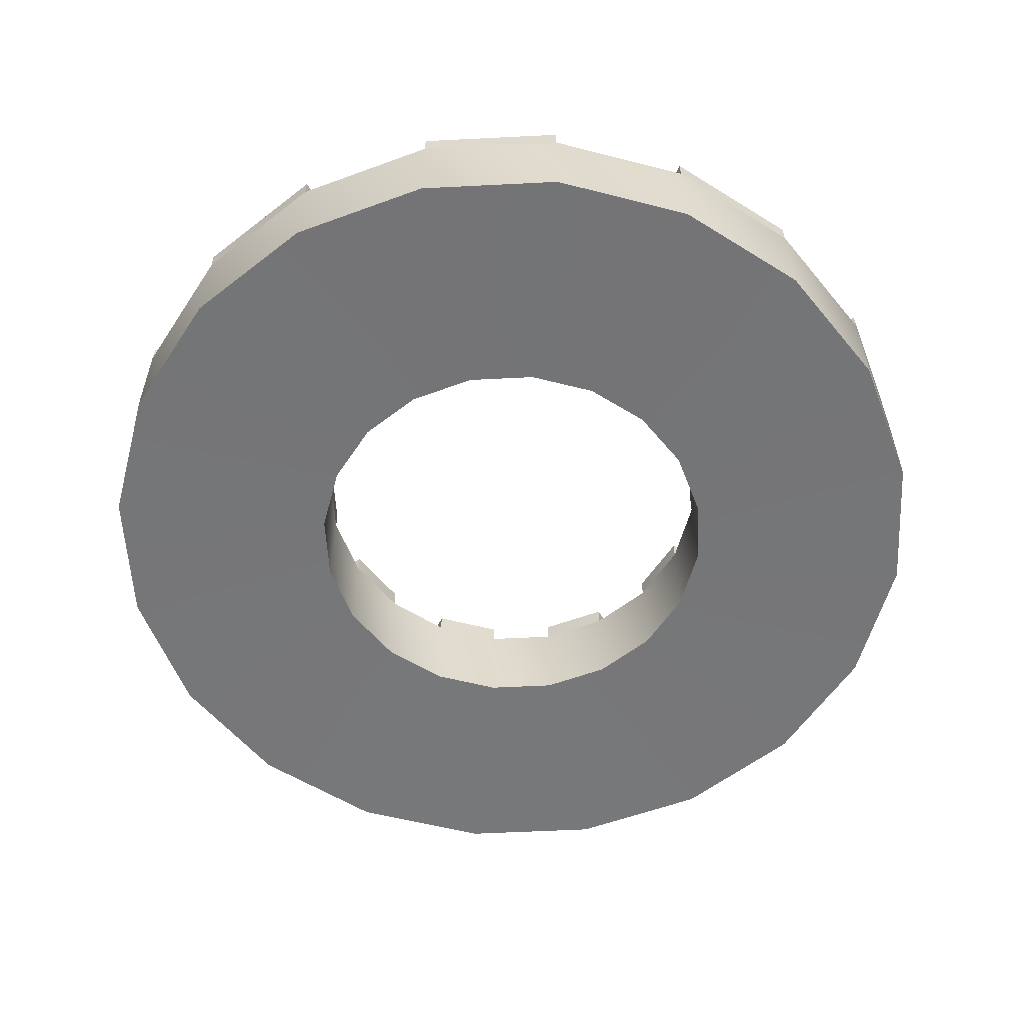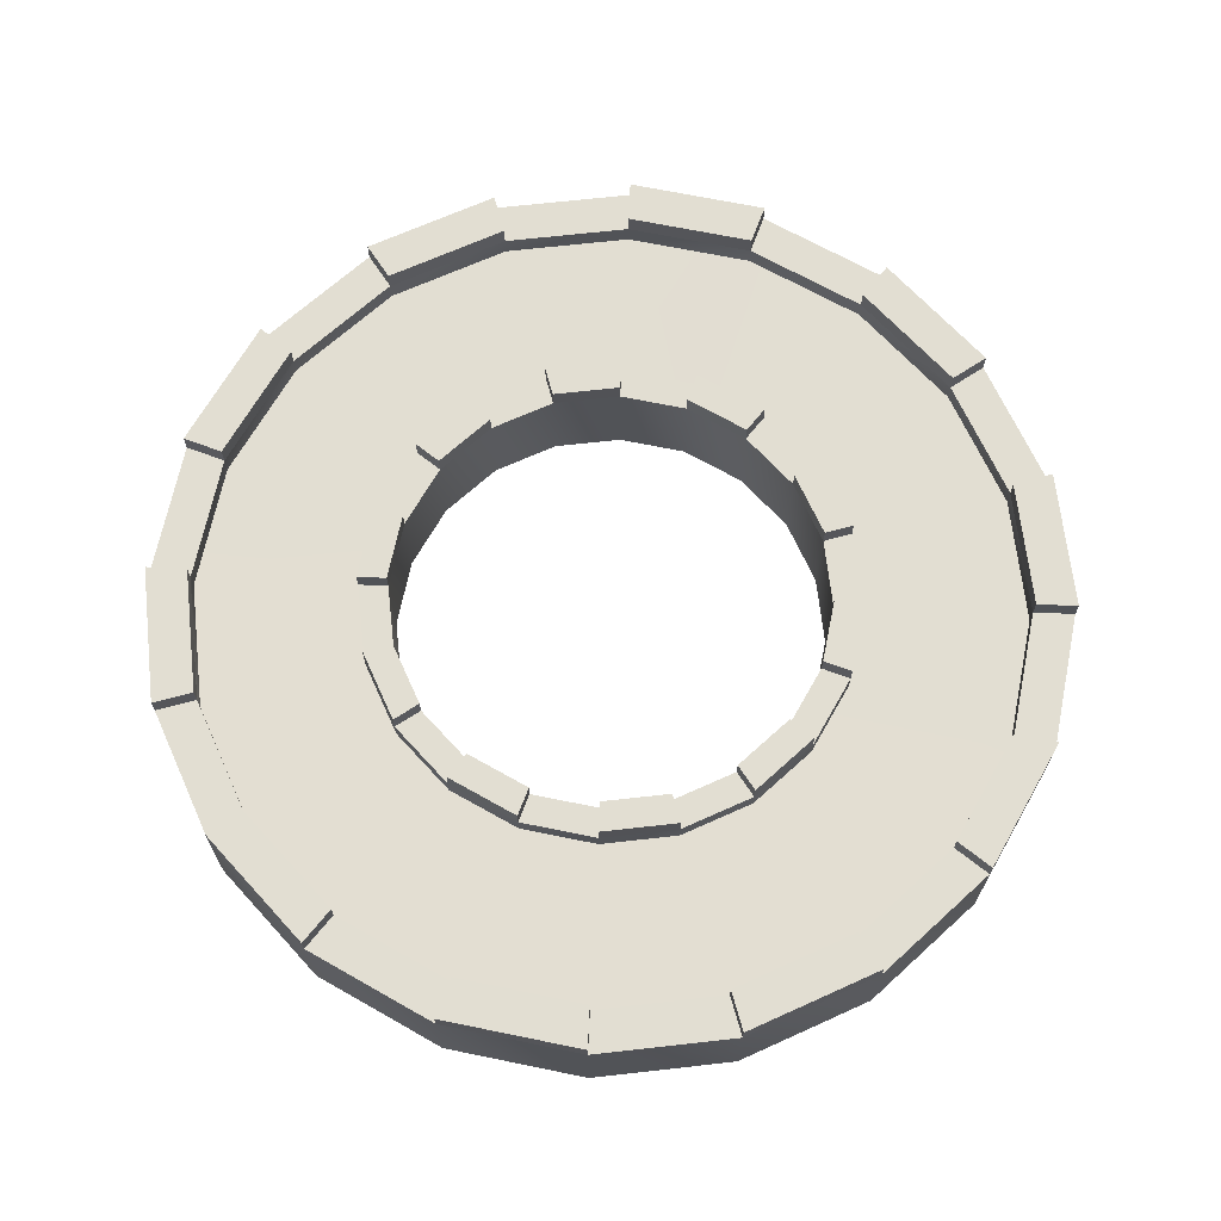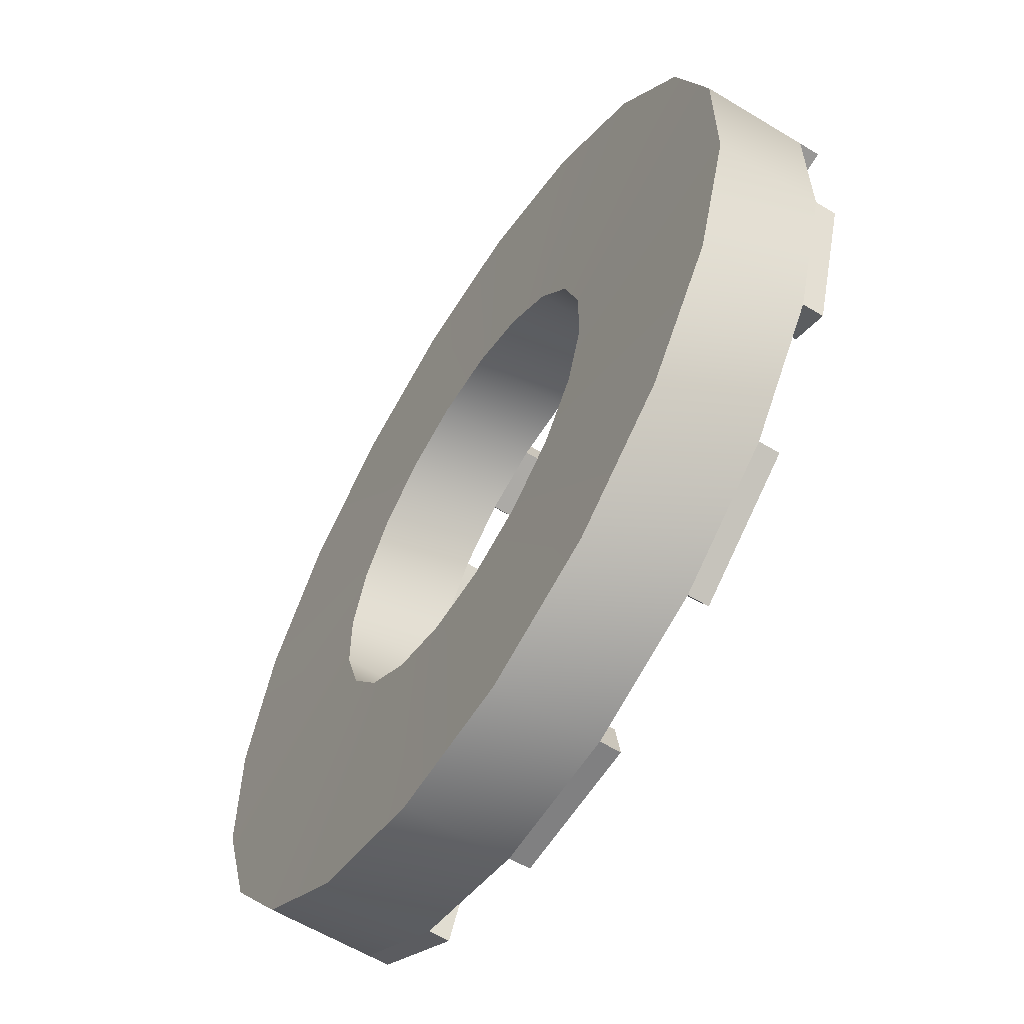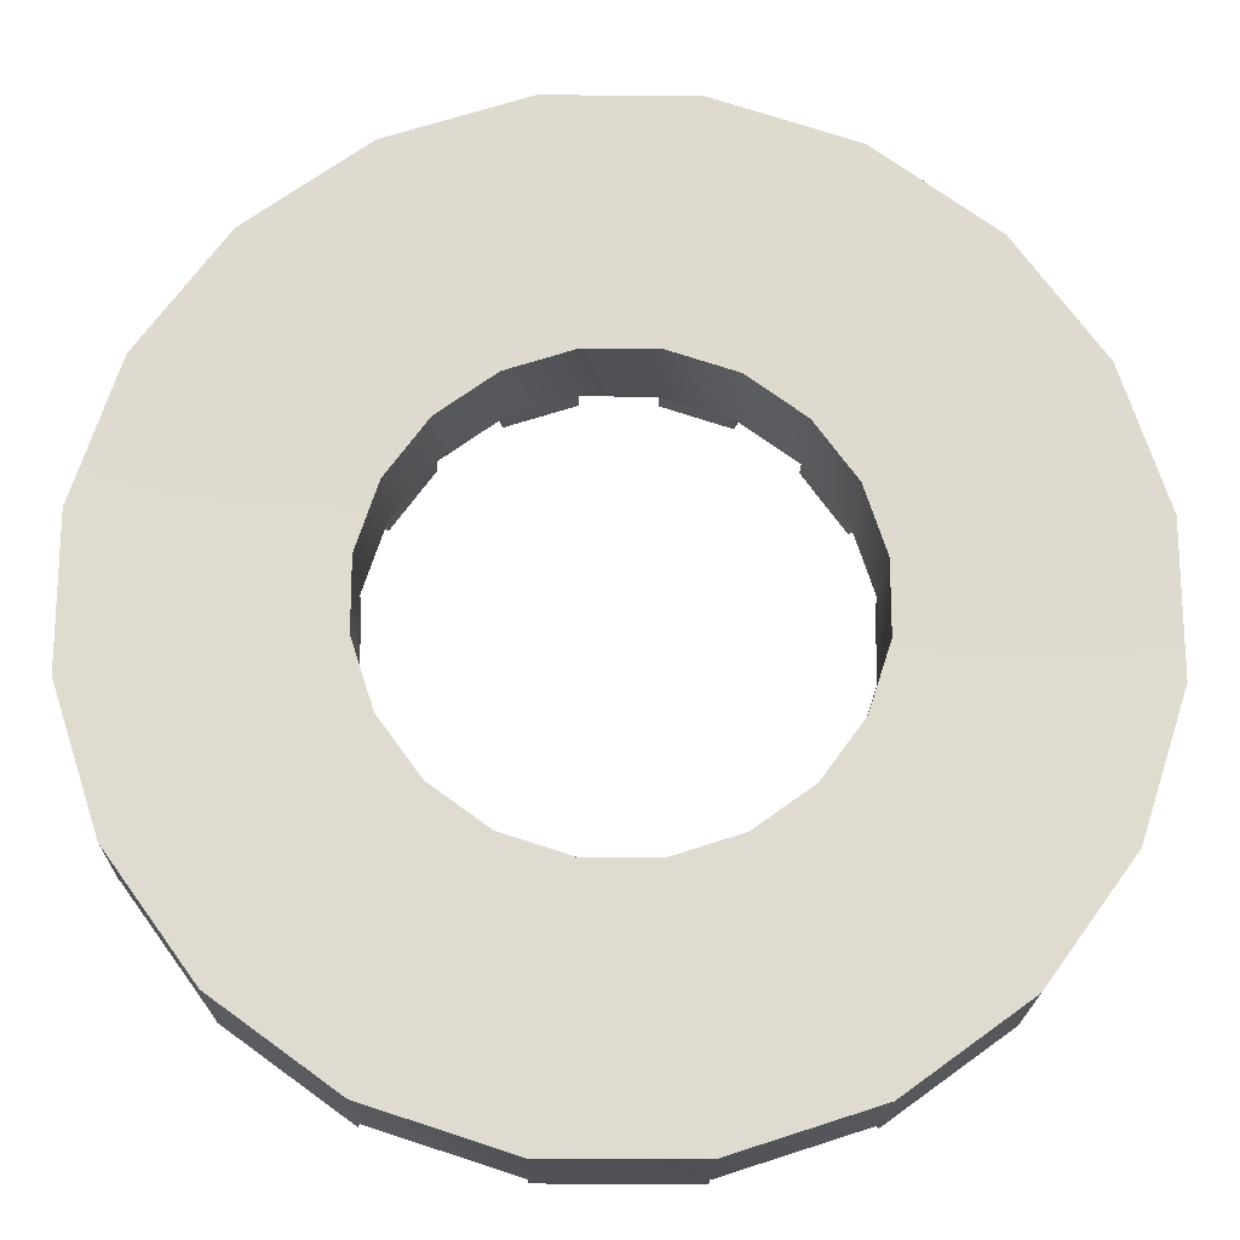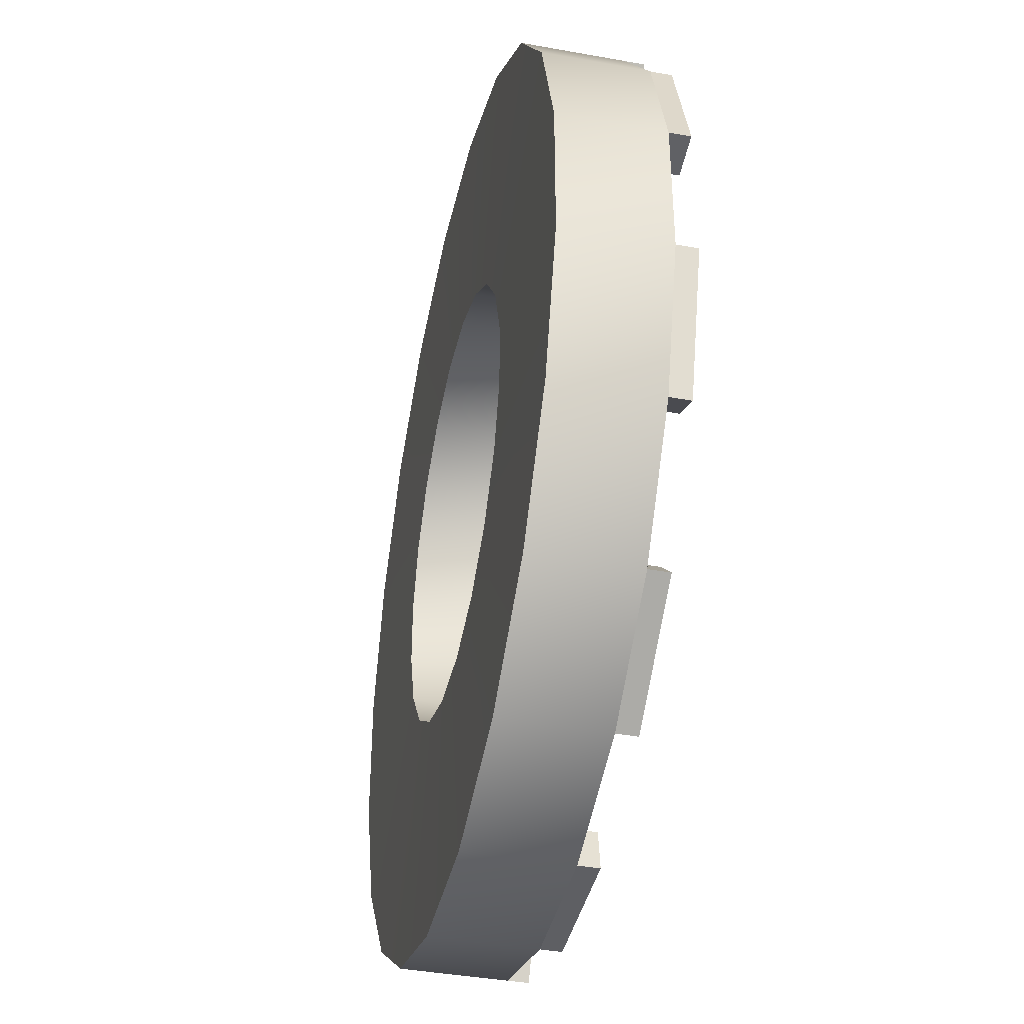
<metadata>
{"format":"obj","ext":"obj","renderer":"f3d","projection":"perspective","resolution":1024,"background":"white","views":[{"elev":-56.8,"azim":111.0,"up":"+Y"},{"elev":67.8,"azim":-60.4,"up":"+Y"},{"elev":-60.2,"azim":58.2,"up":"+Z"},{"elev":-19.2,"azim":-1.1,"up":"+Z"},{"elev":-40.5,"azim":77.5,"up":"+Z"}]}
</metadata>
<code>
v 18.08 1.029 -9.211
v 18.08 0.01443 -9.211
v 20.04 0.01443 -3.174
v 20.04 1.029 -3.174
v 14.35 1.029 -14.35
v 14.35 0.01443 -14.35
v 9.211 1.029 -18.08
v 9.211 0.01443 -18.08
v 3.174 1.029 -20.04
v 3.174 0.01443 -20.04
v -3.174 1.029 -20.04
v -3.174 0.01443 -20.04
v -9.211 1.029 -18.08
v -9.211 0.01443 -18.08
v -14.35 1.029 -14.35
v -14.35 0.01443 -14.35
v -18.08 1.029 -9.211
v -18.08 0.01443 -9.211
v -20.04 1.029 -3.174
v -20.04 0.01443 -3.174
v -20.04 1.029 3.174
v -20.04 0.01443 3.174
v -18.08 1.029 9.211
v -18.08 0.01443 9.211
v -14.35 1.029 14.35
v -14.35 0.01443 14.35
v -9.211 1.029 18.08
v -9.211 0.01443 18.08
v -3.174 1.029 20.04
v -3.174 0.01443 20.04
v 3.174 1.029 20.04
v 3.174 0.01443 20.04
v 9.211 1.029 18.08
v 9.211 0.01443 18.08
v 14.35 1.029 14.35
v 14.35 0.01443 14.35
v 18.08 1.029 9.211
v 18.08 0.01443 9.211
v 20.04 1.029 3.174
v 20.04 0.01443 3.174
v 10.86 -0.02516 -5.532
v 12.04 -0.02516 -1.906
v 8.616 -0.02516 -8.616
v 5.532 -0.02516 -10.86
v 1.906 -0.02516 -12.04
v -1.906 -0.02516 -12.04
v -5.532 -0.02516 -10.86
v -8.616 -0.02516 -8.616
v -10.86 -0.02516 -5.532
v -12.04 -0.02516 -1.906
v -12.04 -0.02516 1.906
v -10.86 -0.02516 5.532
v -8.616 -0.02516 8.616
v -5.532 -0.02516 10.86
v -1.906 -0.02516 12.04
v 1.906 -0.02516 12.04
v 5.532 -0.02516 10.86
v 8.616 -0.02516 8.616
v 10.86 -0.02516 5.532
v 12.04 -0.02516 1.906
v 12.04 0.9497 -1.906
v 10.86 0.9497 -5.532
v 8.616 0.9497 -8.616
v 5.532 0.9497 -10.86
v 1.906 0.9497 -12.04
v -1.906 0.9497 -12.04
v -5.532 0.9497 -10.86
v -8.616 0.9497 -8.616
v -10.86 0.9497 -5.532
v -12.04 0.9497 -1.906
v -12.04 0.9497 1.906
v -10.86 0.9497 5.532
v -8.616 0.9497 8.616
v -5.532 0.9497 10.86
v -1.906 0.9497 12.04
v 1.906 0.9497 12.04
v 5.532 0.9497 10.86
v 8.616 0.9497 8.616
v 10.86 0.9497 5.532
v 12.04 0.9497 1.906
v 19.89 1.029 10.13
v 22.04 1.029 3.491
v 15.78 1.029 15.78
v 10.13 1.029 19.89
v 3.491 1.029 22.04
v -3.491 1.029 22.04
v -10.13 1.029 19.89
v -15.78 1.029 15.78
v -19.89 1.029 10.13
v -22.04 1.029 3.491
v -22.04 1.029 -3.491
v -19.89 1.029 -10.13
v -15.78 1.029 -15.78
v -10.13 1.029 -19.89
v -3.491 1.029 -22.04
v 3.491 1.029 -22.04
v 10.13 1.029 -19.89
v 15.78 1.029 -15.78
v 22.04 1.029 -3.491
v 19.89 1.029 -10.13
v 22.04 -4.043 -3.491
v 22.04 -4.043 3.491
v 10.59 -3.925 1.677
v 10.59 -3.925 -1.677
v 19.89 -4.043 10.13
v 9.555 -3.925 4.868
v 15.78 -4.043 15.78
v 7.582 -3.925 7.582
v 10.13 -4.043 19.89
v 4.868 -3.925 9.555
v 3.491 -4.043 22.04
v 1.677 -3.925 10.59
v -3.491 -4.043 22.04
v -1.677 -3.925 10.59
v -10.13 -4.043 19.89
v -4.868 -3.925 9.555
v -15.78 -4.043 15.78
v -7.582 -3.925 7.582
v -19.89 -4.043 10.13
v -9.555 -3.925 4.868
v -22.04 -4.043 3.491
v -10.59 -3.925 1.677
v -22.04 -4.043 -3.491
v -10.59 -3.925 -1.677
v -19.89 -4.043 -10.13
v -9.555 -3.925 -4.868
v -15.78 -4.043 -15.78
v -7.582 -3.925 -7.582
v -10.13 -4.043 -19.89
v -4.868 -3.925 -9.555
v -3.491 -4.043 -22.04
v -1.677 -3.925 -10.59
v 3.491 -4.043 -22.04
v 1.677 -3.925 -10.59
v 10.13 -4.043 -19.89
v 4.868 -3.925 -9.555
v 15.78 -4.043 -15.78
v 7.582 -3.925 -7.582
v 19.89 -4.043 -10.13
v 9.555 -3.925 -4.868
v 10.59 0.9497 -1.677
v 10.59 0.9497 1.677
v 9.555 0.9497 4.868
v 7.582 0.9497 7.582
v 4.868 0.9497 9.555
v 1.677 0.9497 10.59
v -1.677 0.9497 10.59
v -4.868 0.9497 9.555
v -7.582 0.9497 7.582
v -9.555 0.9497 4.868
v -10.59 0.9497 1.677
v -10.59 0.9497 -1.677
v -9.555 0.9497 -4.868
v -7.582 0.9497 -7.582
v -4.868 0.9497 -9.555
v -1.677 0.9497 -10.59
v 1.677 0.9497 -10.59
v 4.868 0.9497 -9.555
v 7.582 0.9497 -7.582
v 9.555 0.9497 -4.868
v 18.08 2.043 9.211
v 20.04 2.043 3.174
v 19.89 2.043 10.13
v 22.04 2.043 3.491
v 9.211 2.043 18.08
v 14.35 2.043 14.35
v 10.13 2.043 19.89
v 15.78 2.043 15.78
v -3.174 2.043 20.04
v 3.174 2.043 20.04
v -3.491 2.043 22.04
v 3.491 2.043 22.04
v -14.35 2.043 14.35
v -9.211 2.043 18.08
v -15.78 2.043 15.78
v -10.13 2.043 19.89
v -20.04 2.043 3.174
v -18.08 2.043 9.211
v -22.04 2.043 3.491
v -19.89 2.043 10.13
v -18.08 2.043 -9.211
v -20.04 2.043 -3.174
v -19.89 2.043 -10.13
v -22.04 2.043 -3.491
v -9.211 2.043 -18.08
v -14.35 2.043 -14.35
v -10.13 2.043 -19.89
v -15.78 2.043 -15.78
v 3.174 2.043 -20.04
v -3.174 2.043 -20.04
v 3.491 2.043 -22.04
v -3.491 2.043 -22.04
v 14.35 2.043 -14.35
v 9.211 2.043 -18.08
v 15.78 2.043 -15.78
v 10.13 2.043 -19.89
v 20.04 2.043 -3.174
v 18.08 2.043 -9.211
v 22.04 2.043 -3.491
v 19.89 2.043 -10.13
v 12.04 1.925 -1.906
v 12.04 1.925 1.906
v 10.59 1.925 -1.677
v 10.59 1.925 1.677
v 10.86 1.925 5.532
v 8.616 1.925 8.616
v 9.555 1.925 4.868
v 7.582 1.925 7.582
v 5.532 1.925 10.86
v 1.906 1.925 12.04
v 4.868 1.925 9.555
v 1.677 1.925 10.59
v -1.906 1.925 12.04
v -5.532 1.925 10.86
v -1.677 1.925 10.59
v -4.868 1.925 9.555
v -8.616 1.925 8.616
v -10.86 1.925 5.532
v -7.582 1.925 7.582
v -9.555 1.925 4.868
v -12.04 1.925 1.906
v -12.04 1.925 -1.906
v -10.59 1.925 1.677
v -10.59 1.925 -1.677
v -10.86 1.925 -5.532
v -8.616 1.925 -8.616
v -9.555 1.925 -4.868
v -7.582 1.925 -7.582
v -5.532 1.925 -10.86
v -1.906 1.925 -12.04
v -4.868 1.925 -9.555
v -1.677 1.925 -10.59
v 1.906 1.925 -12.04
v 5.532 1.925 -10.86
v 1.677 1.925 -10.59
v 4.868 1.925 -9.555
v 8.616 1.925 -8.616
v 10.86 1.925 -5.532
v 7.582 1.925 -7.582
v 9.555 1.925 -4.868
f 1 2 4
f 4 2 3
f 5 6 1
f 1 6 2
f 7 8 5
f 5 8 6
f 9 10 7
f 7 10 8
f 11 12 9
f 9 12 10
f 13 14 11
f 11 14 12
f 15 16 13
f 13 16 14
f 17 18 15
f 15 18 16
f 19 20 17
f 17 20 18
f 21 22 19
f 19 22 20
f 23 24 21
f 21 24 22
f 25 26 23
f 23 26 24
f 27 28 25
f 25 28 26
f 29 30 27
f 27 30 28
f 31 32 29
f 29 32 30
f 33 34 31
f 31 34 32
f 35 36 33
f 33 36 34
f 37 38 35
f 35 38 36
f 39 40 37
f 37 40 38
f 4 3 39
f 39 3 40
f 3 2 42
f 42 2 41
f 2 6 41
f 41 6 43
f 6 8 43
f 43 8 44
f 8 10 44
f 44 10 45
f 10 12 45
f 45 12 46
f 12 14 46
f 46 14 47
f 14 16 47
f 47 16 48
f 16 18 48
f 48 18 49
f 18 20 49
f 49 20 50
f 20 22 50
f 50 22 51
f 22 24 51
f 51 24 52
f 24 26 52
f 52 26 53
f 26 28 53
f 53 28 54
f 28 30 54
f 54 30 55
f 30 32 55
f 55 32 56
f 32 34 56
f 56 34 57
f 34 36 57
f 57 36 58
f 36 38 58
f 58 38 59
f 38 40 59
f 59 40 60
f 40 3 60
f 60 3 42
f 61 42 62
f 62 42 41
f 62 41 63
f 63 41 43
f 63 43 64
f 64 43 44
f 64 44 65
f 65 44 45
f 65 45 66
f 66 45 46
f 66 46 67
f 67 46 47
f 67 47 68
f 68 47 48
f 68 48 69
f 69 48 49
f 69 49 70
f 70 49 50
f 70 50 71
f 71 50 51
f 71 51 72
f 72 51 52
f 72 52 73
f 73 52 53
f 73 53 74
f 74 53 54
f 74 54 75
f 75 54 55
f 75 55 76
f 76 55 56
f 76 56 77
f 77 56 57
f 77 57 78
f 78 57 58
f 78 58 79
f 79 58 59
f 79 59 80
f 80 59 60
f 80 60 61
f 61 60 42
f 162 161 164
f 164 161 163
f 37 35 81
f 81 35 83
f 166 165 168
f 168 165 167
f 33 31 84
f 84 31 85
f 170 169 172
f 172 169 171
f 29 27 86
f 86 27 87
f 174 173 176
f 176 173 175
f 25 23 88
f 88 23 89
f 178 177 180
f 180 177 179
f 21 19 90
f 90 19 91
f 182 181 184
f 184 181 183
f 17 15 92
f 92 15 93
f 186 185 188
f 188 185 187
f 13 11 94
f 94 11 95
f 190 189 192
f 192 189 191
f 9 7 96
f 96 7 97
f 194 193 196
f 196 193 195
f 198 197 200
f 200 197 199
f 5 1 98
f 98 1 100
f 4 39 99
f 99 39 82
f 101 102 104
f 104 102 103
f 102 105 103
f 103 105 106
f 105 107 106
f 106 107 108
f 107 109 108
f 108 109 110
f 109 111 110
f 110 111 112
f 111 113 112
f 112 113 114
f 113 115 114
f 114 115 116
f 115 117 116
f 116 117 118
f 117 119 118
f 118 119 120
f 119 121 120
f 120 121 122
f 121 123 122
f 122 123 124
f 123 125 124
f 124 125 126
f 125 127 126
f 126 127 128
f 127 129 128
f 128 129 130
f 129 131 130
f 130 131 132
f 131 133 132
f 132 133 134
f 133 135 134
f 134 135 136
f 135 137 136
f 136 137 138
f 137 139 138
f 138 139 140
f 139 101 140
f 140 101 104
f 99 82 101
f 101 82 102
f 82 81 102
f 102 81 105
f 81 83 105
f 105 83 107
f 83 84 107
f 107 84 109
f 84 85 109
f 109 85 111
f 85 86 111
f 111 86 113
f 86 87 113
f 113 87 115
f 87 88 115
f 115 88 117
f 88 89 117
f 117 89 119
f 89 90 119
f 119 90 121
f 90 91 121
f 121 91 123
f 91 92 123
f 123 92 125
f 92 93 125
f 125 93 127
f 93 94 127
f 127 94 129
f 94 95 129
f 129 95 131
f 95 96 131
f 131 96 133
f 96 97 133
f 133 97 135
f 97 98 135
f 135 98 137
f 98 100 137
f 137 100 139
f 100 99 139
f 139 99 101
f 202 201 204
f 204 201 203
f 79 80 143
f 143 80 142
f 206 205 208
f 208 205 207
f 77 78 145
f 145 78 144
f 210 209 212
f 212 209 211
f 75 76 147
f 147 76 146
f 214 213 216
f 216 213 215
f 73 74 149
f 149 74 148
f 218 217 220
f 220 217 219
f 71 72 151
f 151 72 150
f 222 221 224
f 224 221 223
f 69 70 153
f 153 70 152
f 226 225 228
f 228 225 227
f 67 68 155
f 155 68 154
f 230 229 232
f 232 229 231
f 65 66 157
f 157 66 156
f 234 233 236
f 236 233 235
f 63 64 159
f 159 64 158
f 238 237 240
f 240 237 239
f 61 62 141
f 141 62 160
f 104 103 141
f 141 103 142
f 103 106 142
f 142 106 143
f 106 108 143
f 143 108 144
f 108 110 144
f 144 110 145
f 110 112 145
f 145 112 146
f 112 114 146
f 146 114 147
f 114 116 147
f 147 116 148
f 116 118 148
f 148 118 149
f 118 120 149
f 149 120 150
f 120 122 150
f 150 122 151
f 122 124 151
f 151 124 152
f 124 126 152
f 152 126 153
f 126 128 153
f 153 128 154
f 128 130 154
f 154 130 155
f 130 132 155
f 155 132 156
f 132 134 156
f 156 134 157
f 134 136 157
f 157 136 158
f 136 138 158
f 158 138 159
f 138 140 159
f 159 140 160
f 140 104 160
f 160 104 141
f 39 37 162
f 162 37 161
f 37 81 161
f 161 81 163
f 81 82 163
f 163 82 164
f 82 39 164
f 164 39 162
f 35 33 166
f 166 33 165
f 33 84 165
f 165 84 167
f 84 83 167
f 167 83 168
f 83 35 168
f 168 35 166
f 31 29 170
f 170 29 169
f 29 86 169
f 169 86 171
f 86 85 171
f 171 85 172
f 85 31 172
f 172 31 170
f 27 25 174
f 174 25 173
f 25 88 173
f 173 88 175
f 88 87 175
f 175 87 176
f 87 27 176
f 176 27 174
f 23 21 178
f 178 21 177
f 21 90 177
f 177 90 179
f 90 89 179
f 179 89 180
f 89 23 180
f 180 23 178
f 19 17 182
f 182 17 181
f 17 92 181
f 181 92 183
f 92 91 183
f 183 91 184
f 91 19 184
f 184 19 182
f 15 13 186
f 186 13 185
f 13 94 185
f 185 94 187
f 94 93 187
f 187 93 188
f 93 15 188
f 188 15 186
f 11 9 190
f 190 9 189
f 9 96 189
f 189 96 191
f 96 95 191
f 191 95 192
f 95 11 192
f 192 11 190
f 7 5 194
f 194 5 193
f 5 98 193
f 193 98 195
f 98 97 195
f 195 97 196
f 97 7 196
f 196 7 194
f 1 4 198
f 198 4 197
f 4 99 197
f 197 99 199
f 99 100 199
f 199 100 200
f 100 1 200
f 200 1 198
f 80 61 202
f 202 61 201
f 61 141 201
f 201 141 203
f 141 142 203
f 203 142 204
f 142 80 204
f 204 80 202
f 78 79 206
f 206 79 205
f 79 143 205
f 205 143 207
f 143 144 207
f 207 144 208
f 144 78 208
f 208 78 206
f 76 77 210
f 210 77 209
f 77 145 209
f 209 145 211
f 145 146 211
f 211 146 212
f 146 76 212
f 212 76 210
f 74 75 214
f 214 75 213
f 75 147 213
f 213 147 215
f 147 148 215
f 215 148 216
f 148 74 216
f 216 74 214
f 72 73 218
f 218 73 217
f 73 149 217
f 217 149 219
f 149 150 219
f 219 150 220
f 150 72 220
f 220 72 218
f 70 71 222
f 222 71 221
f 71 151 221
f 221 151 223
f 151 152 223
f 223 152 224
f 152 70 224
f 224 70 222
f 68 69 226
f 226 69 225
f 69 153 225
f 225 153 227
f 153 154 227
f 227 154 228
f 154 68 228
f 228 68 226
f 66 67 230
f 230 67 229
f 67 155 229
f 229 155 231
f 155 156 231
f 231 156 232
f 156 66 232
f 232 66 230
f 64 65 234
f 234 65 233
f 65 157 233
f 233 157 235
f 157 158 235
f 235 158 236
f 158 64 236
f 236 64 234
f 62 63 238
f 238 63 237
f 63 159 237
f 237 159 239
f 159 160 239
f 239 160 240
f 160 62 240
f 240 62 238

</code>
